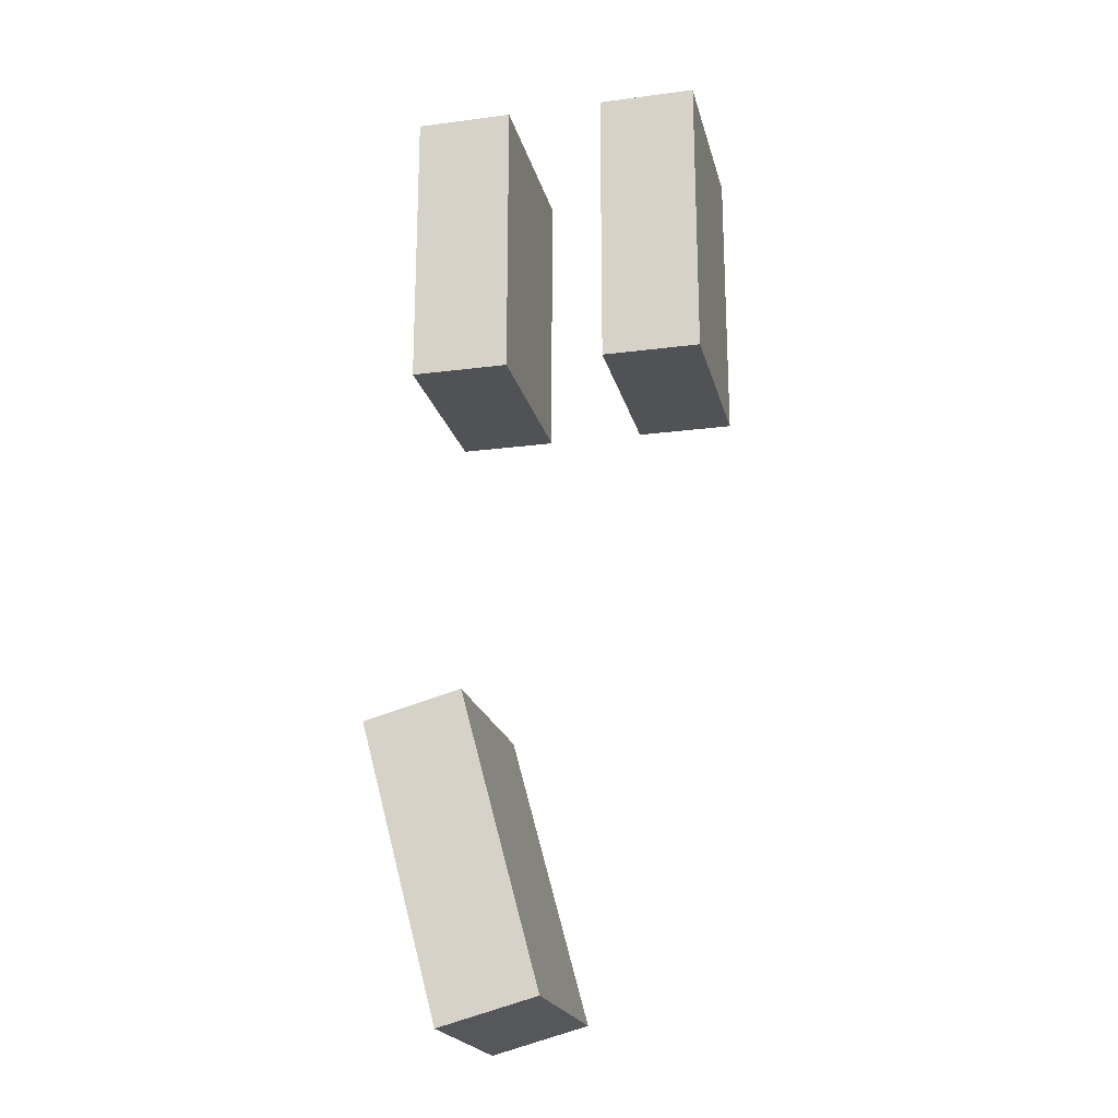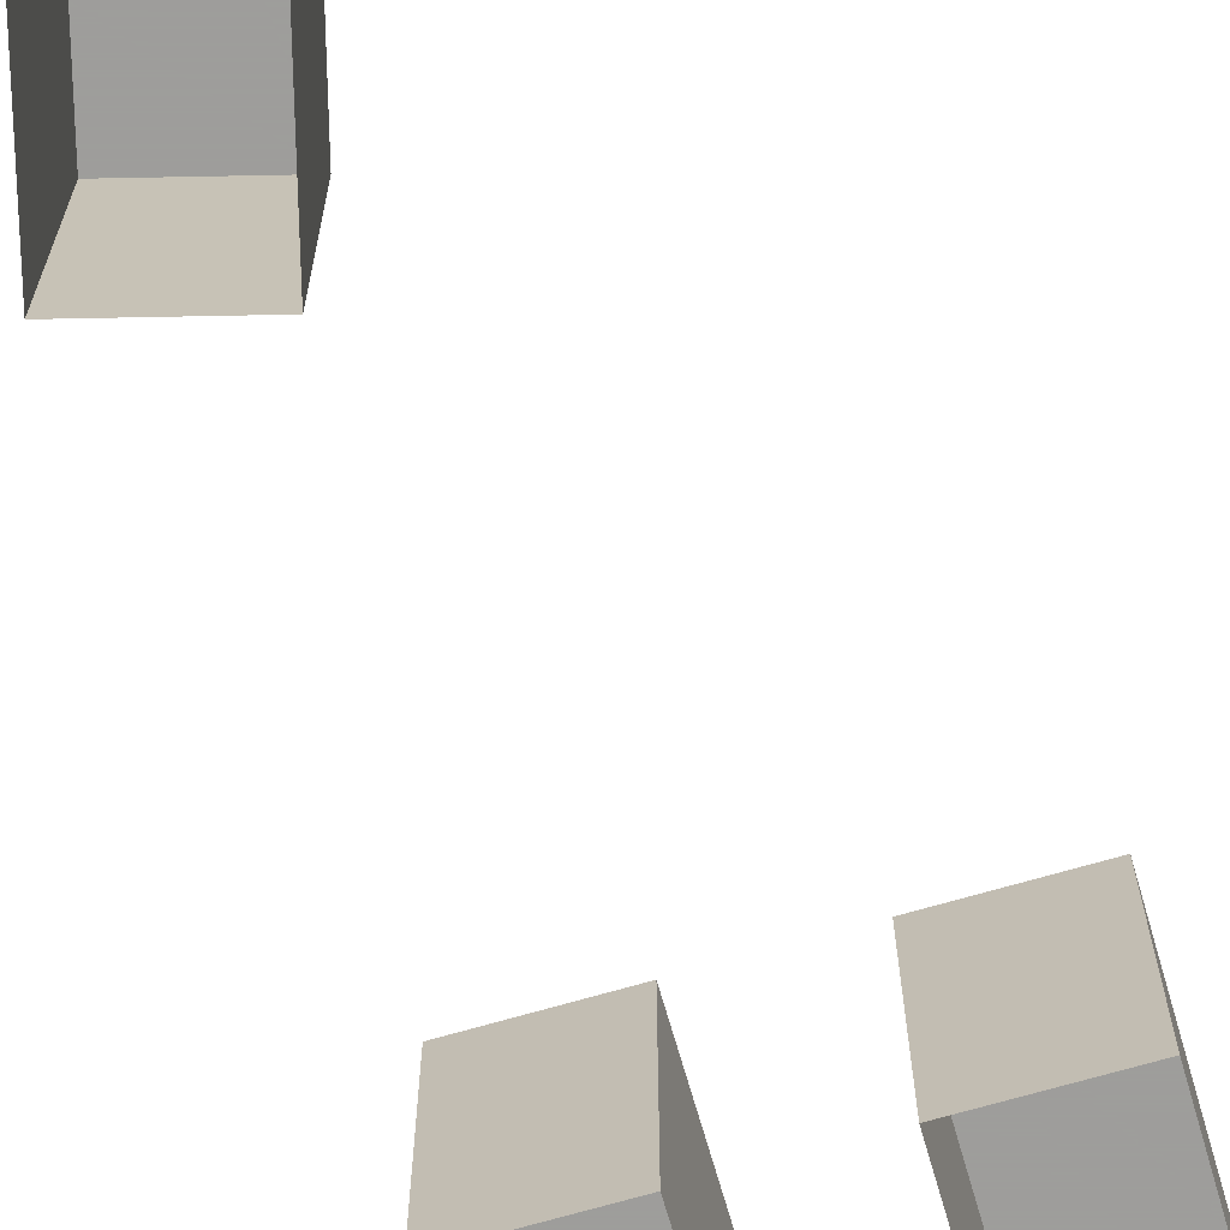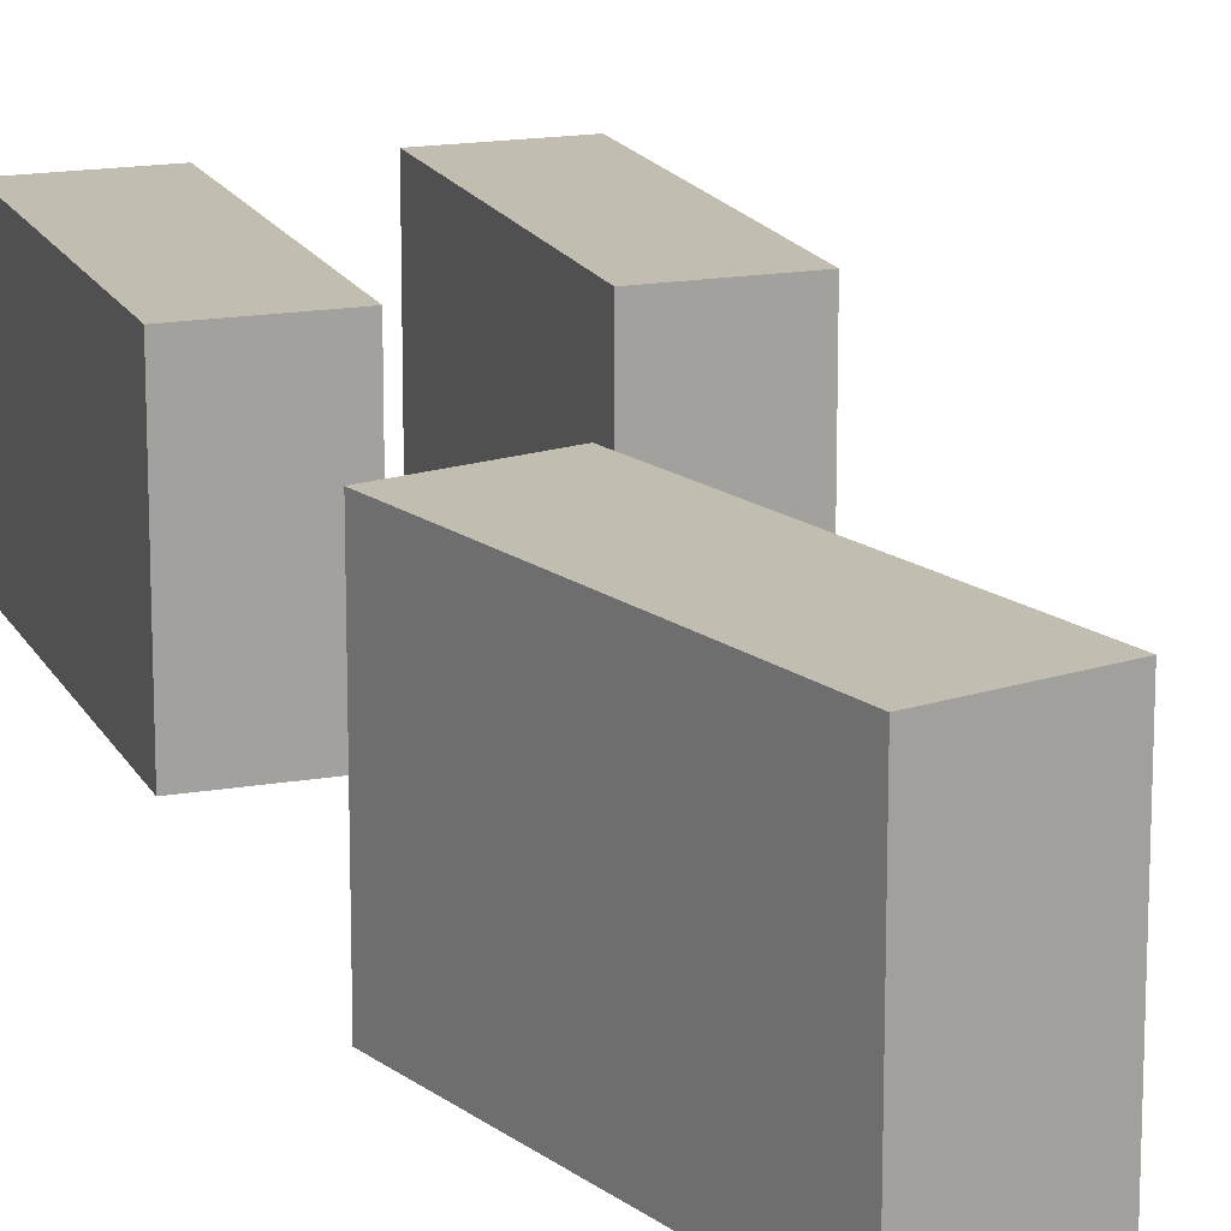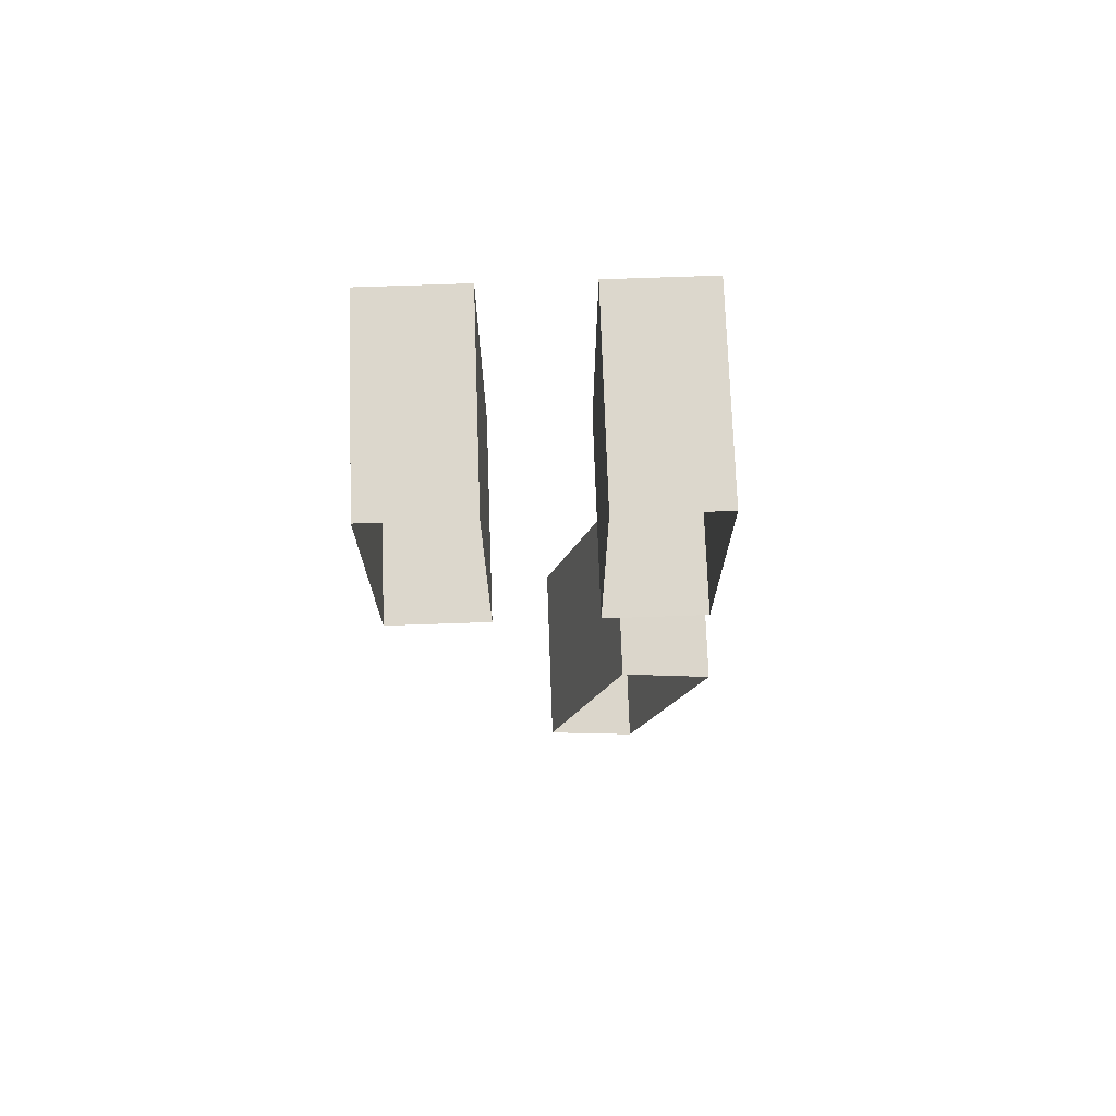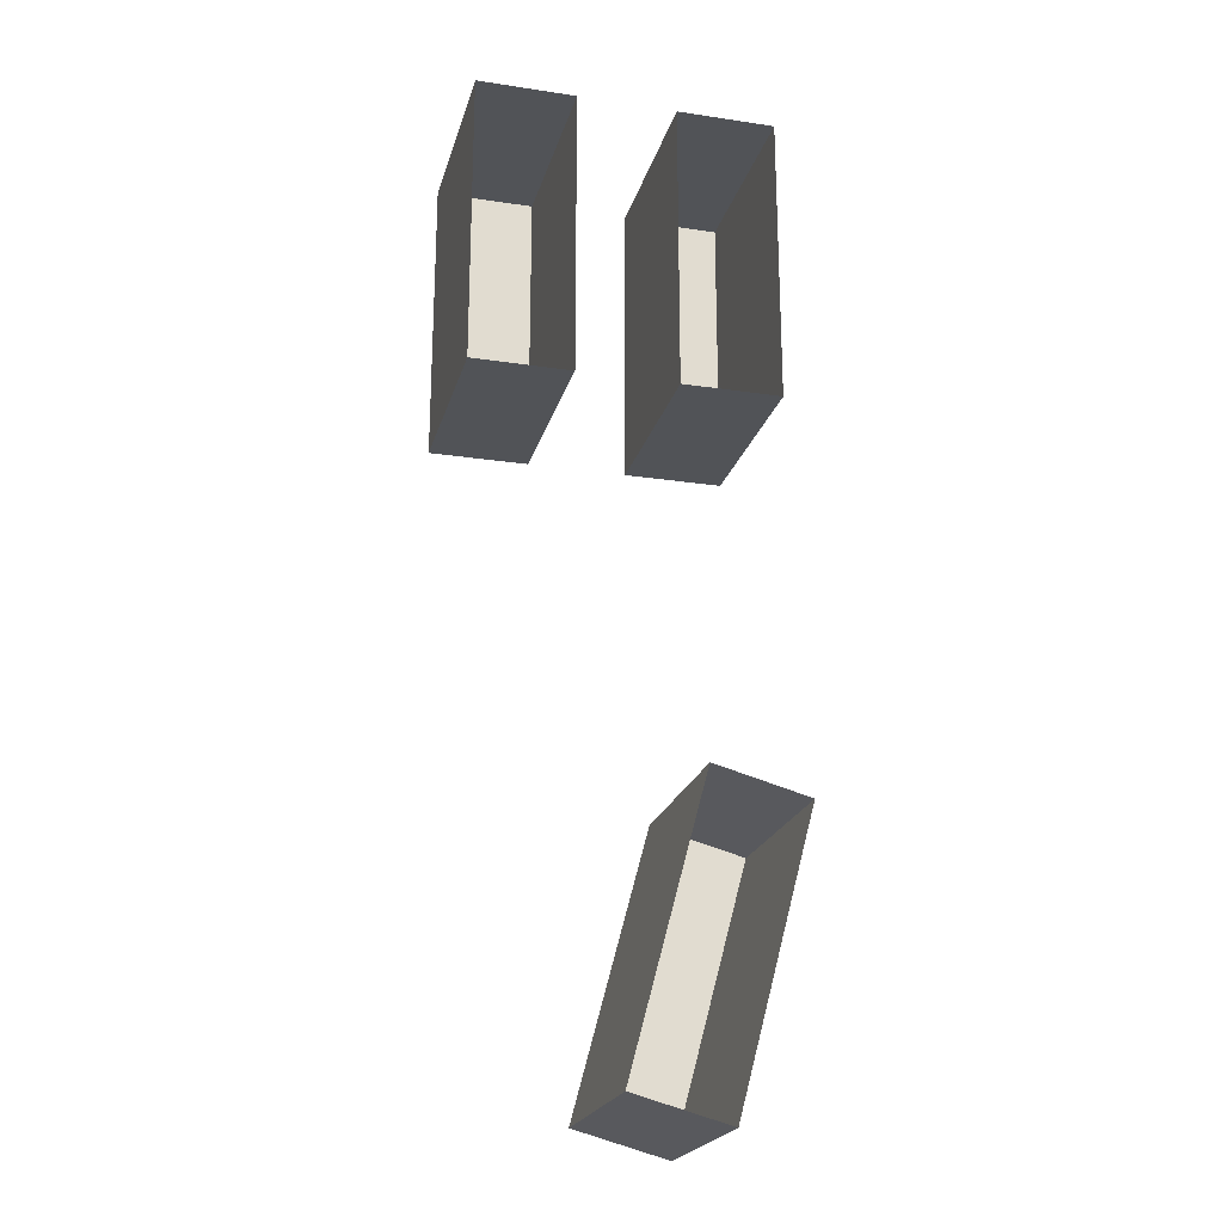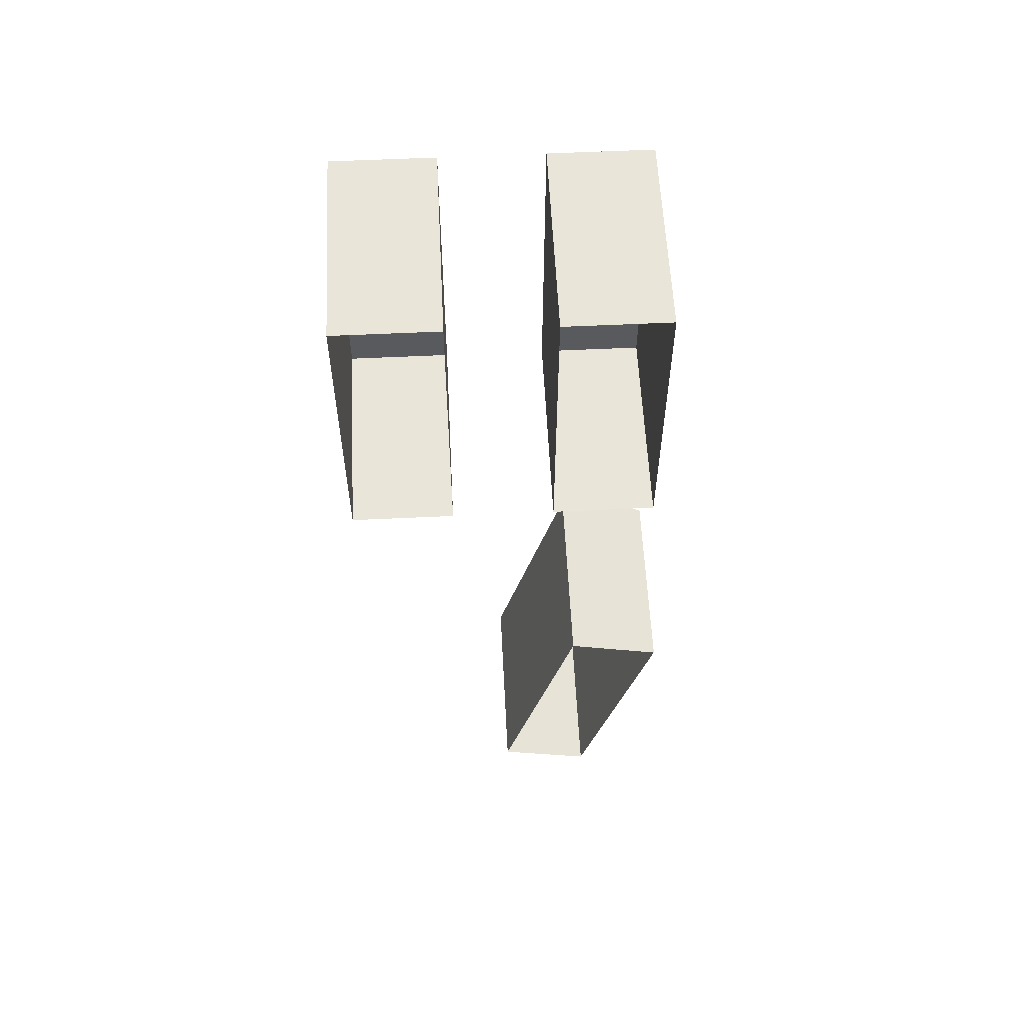
<metadata>
{"format":"obj","ext":"obj","renderer":"f3d","projection":"perspective","resolution":1024,"background":"white","views":[{"elev":-21.0,"azim":13.2,"up":"+Y"},{"elev":-70.7,"azim":16.1,"up":"+Z"},{"elev":16.7,"azim":-19.4,"up":"+Z"},{"elev":72.8,"azim":178.0,"up":"+Y"},{"elev":-22.2,"azim":165.5,"up":"+Y"},{"elev":58.1,"azim":177.2,"up":"+Y"}]}
</metadata>
<code>
v -0.4028 1.524 -0.2
v -0.4028 1.524 -0.5
v -0.4028 1.974 -0.5
v -0.4028 1.974 -0.2
v -0.5528 1.974 -0.2
v -0.5528 1.524 -0.2
v -0.5528 1.974 -0.5
v -0.5528 1.524 -0.5
f 1 2 3
f 1 3 4
f 4 5 6
f 6 1 4
f 5 7 8
f 5 8 6
f 2 1 6
f 2 6 8
f 7 5 4
f 7 4 3
v -0.7032 1.524 -0.2
v -0.7032 1.524 -0.5
v -0.7032 1.974 -0.5
v -0.7032 1.974 -0.2
v -0.8532 1.974 -0.2
v -0.8532 1.524 -0.2
v -0.8532 1.974 -0.5
v -0.8532 1.524 -0.5
f 9 10 11
f 9 11 12
f 12 13 14
f 14 9 12
f 13 15 16
f 13 16 14
f 10 9 14
f 10 14 16
f 15 13 12
f 15 12 11
v -0.6351 0.5586 -0.15
v -0.6351 0.5586 -0.45
v -0.7515 0.9932 -0.45
v -0.7515 0.9932 -0.15
v -0.8964 0.9544 -0.15
v -0.7799 0.5198 -0.15
v -0.8964 0.9544 -0.45
v -0.7799 0.5198 -0.45
f 17 18 19
f 17 19 20
f 20 21 22
f 22 17 20
f 21 23 24
f 21 24 22
f 18 17 22
f 18 22 24
f 23 21 20
f 23 20 19

</code>
